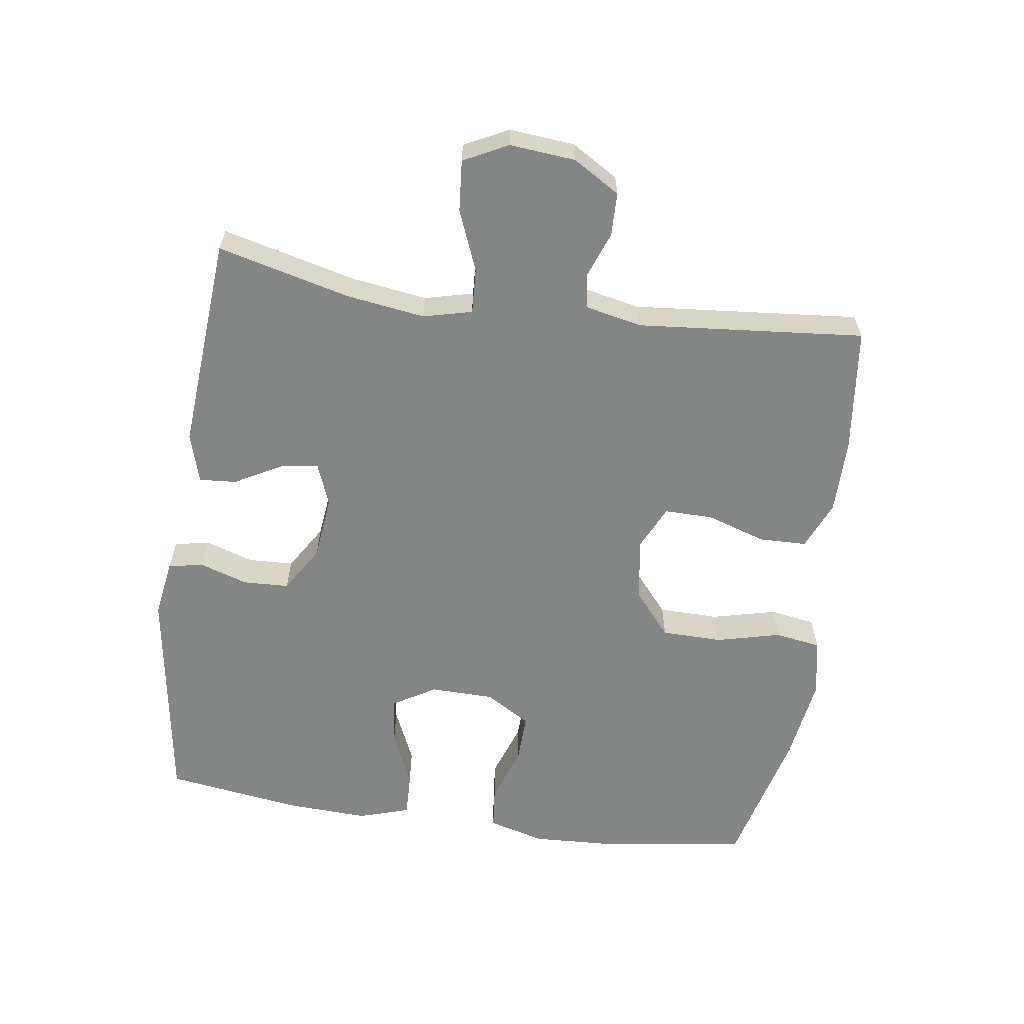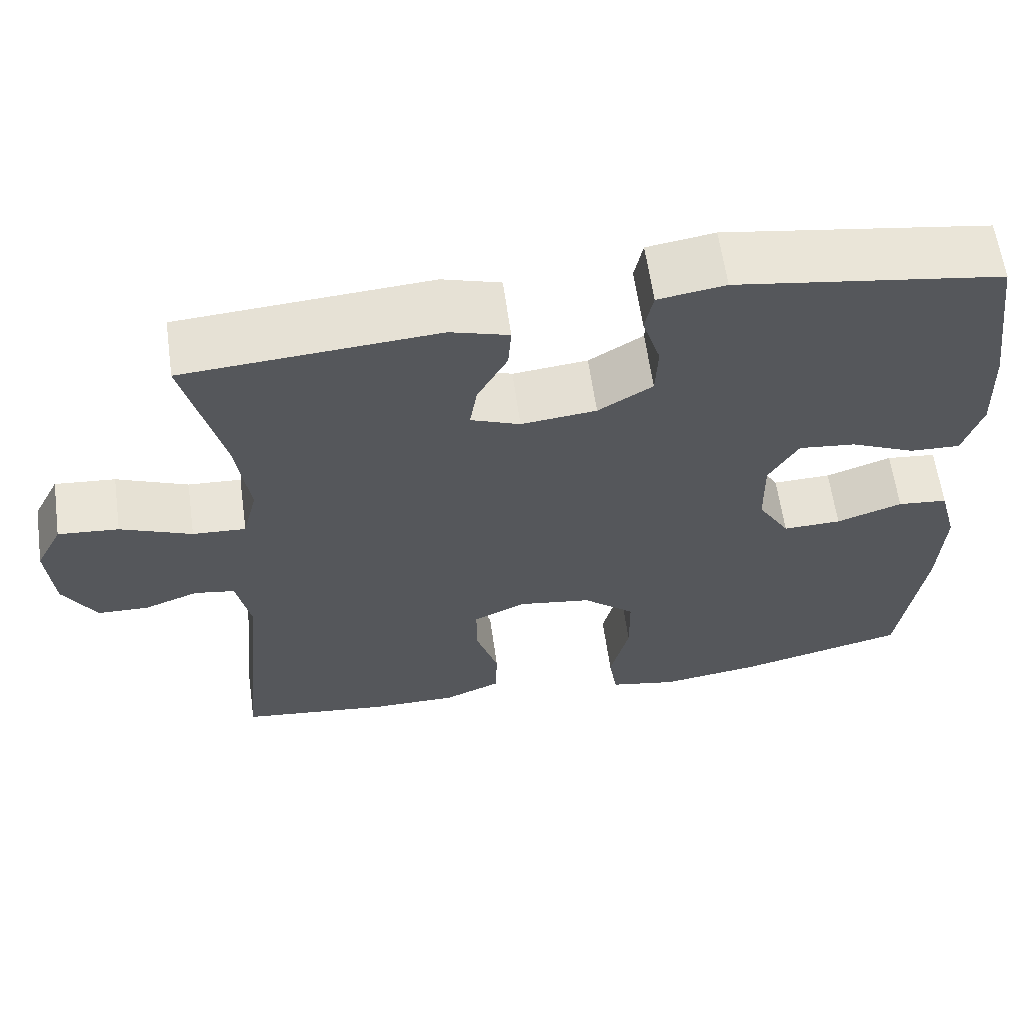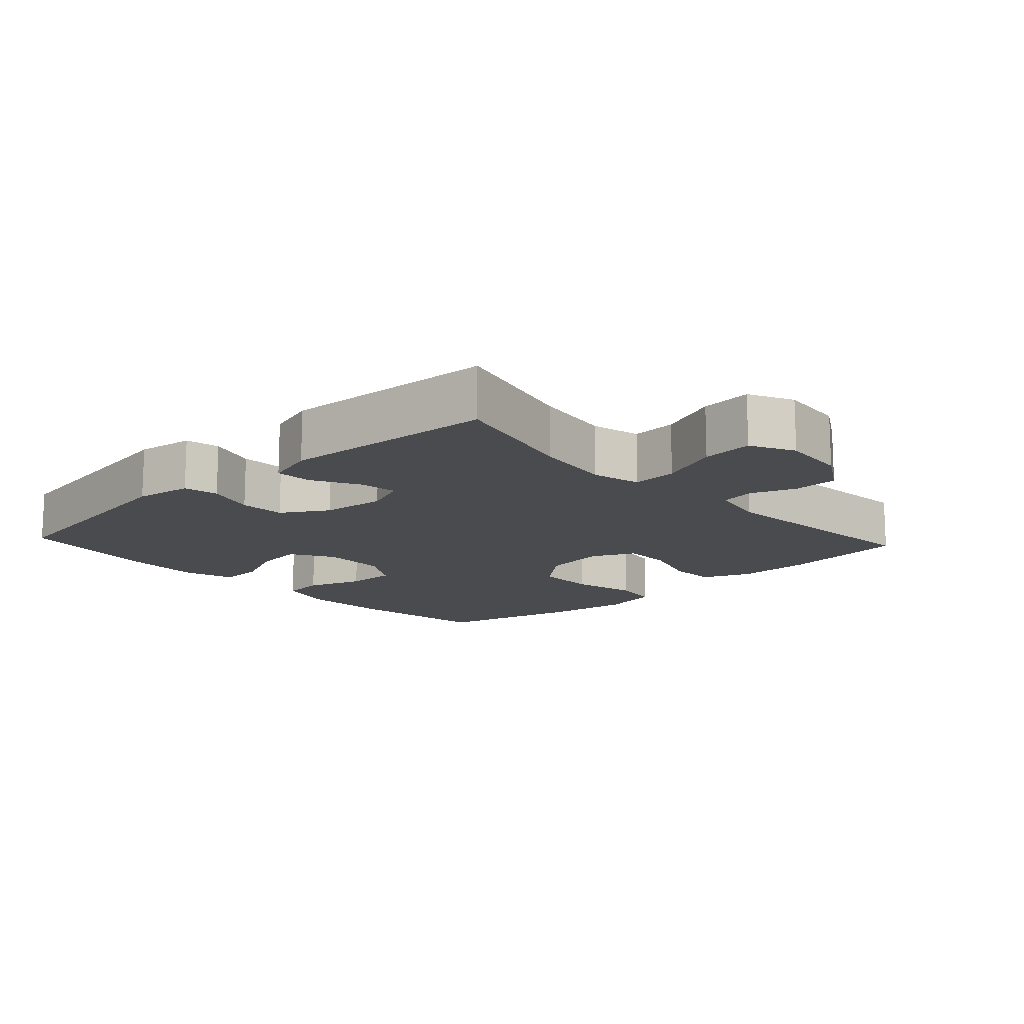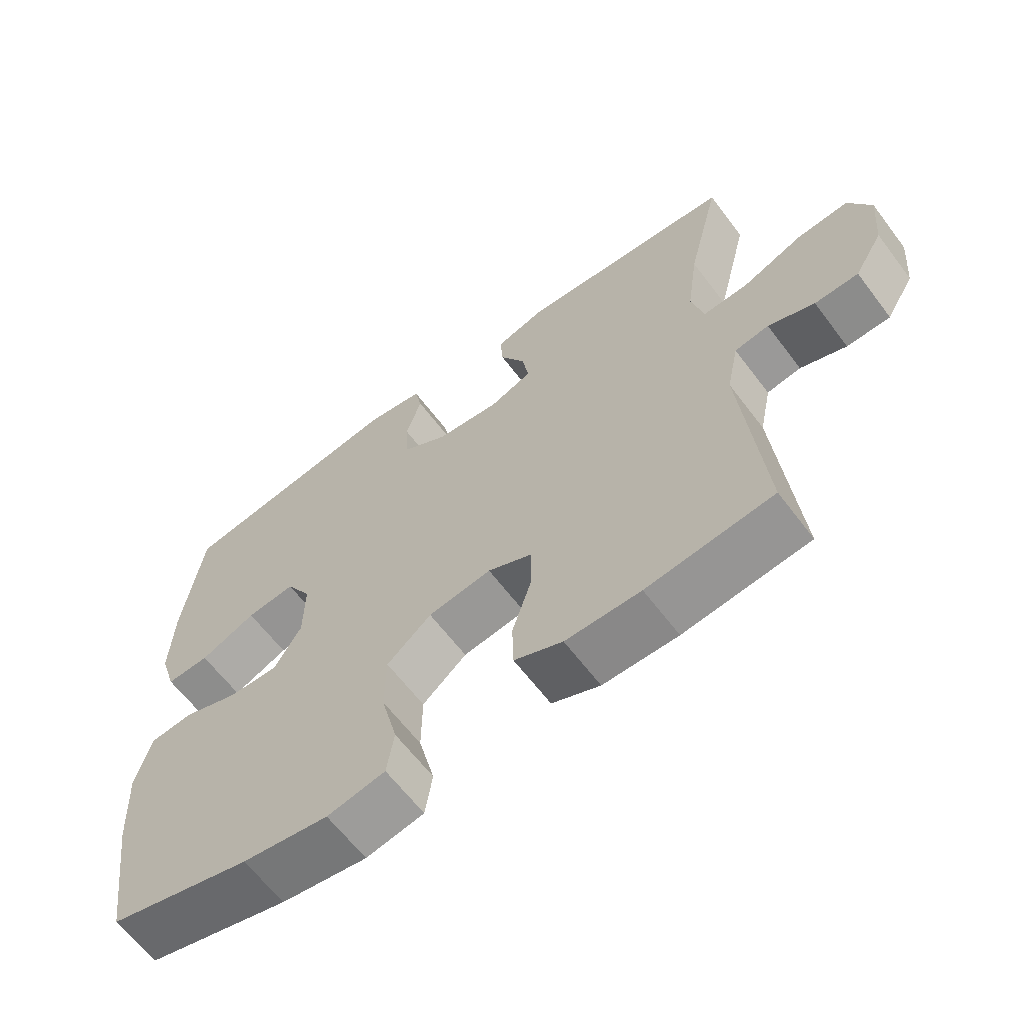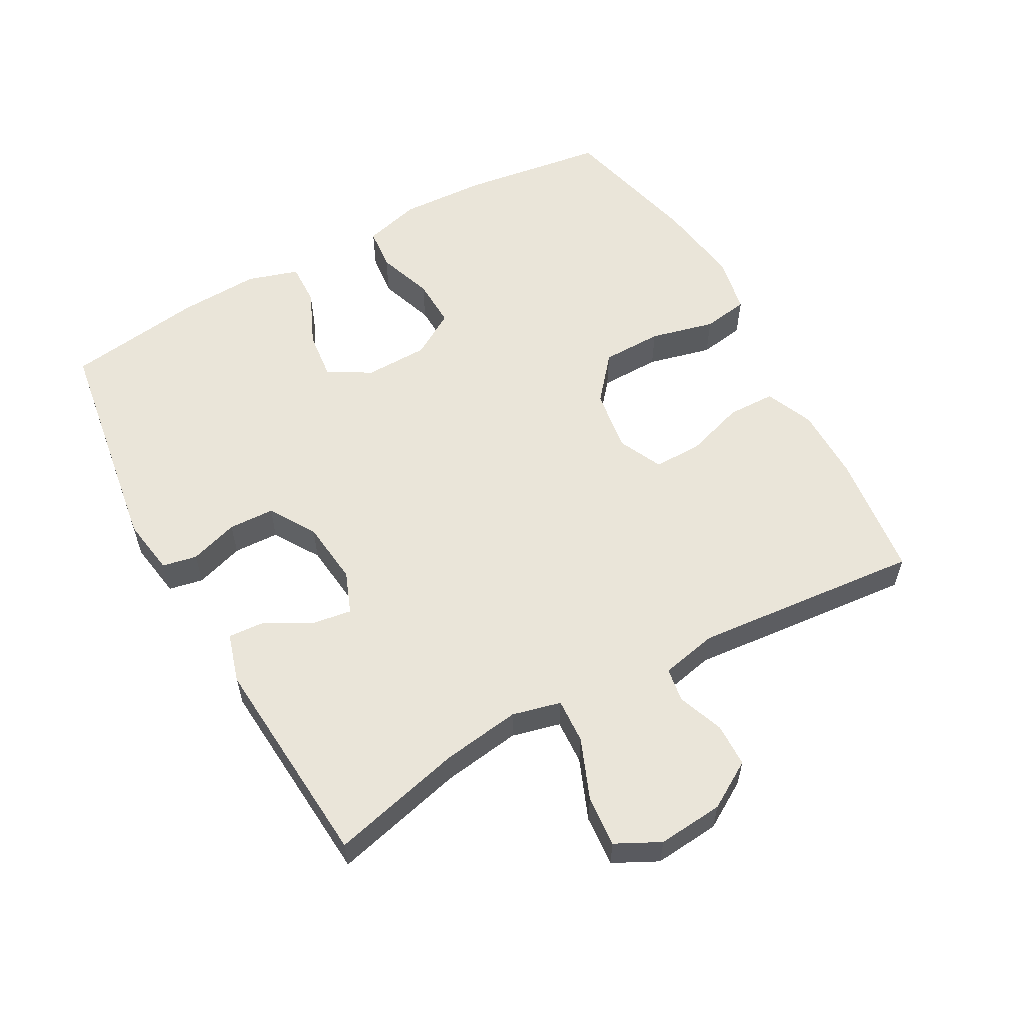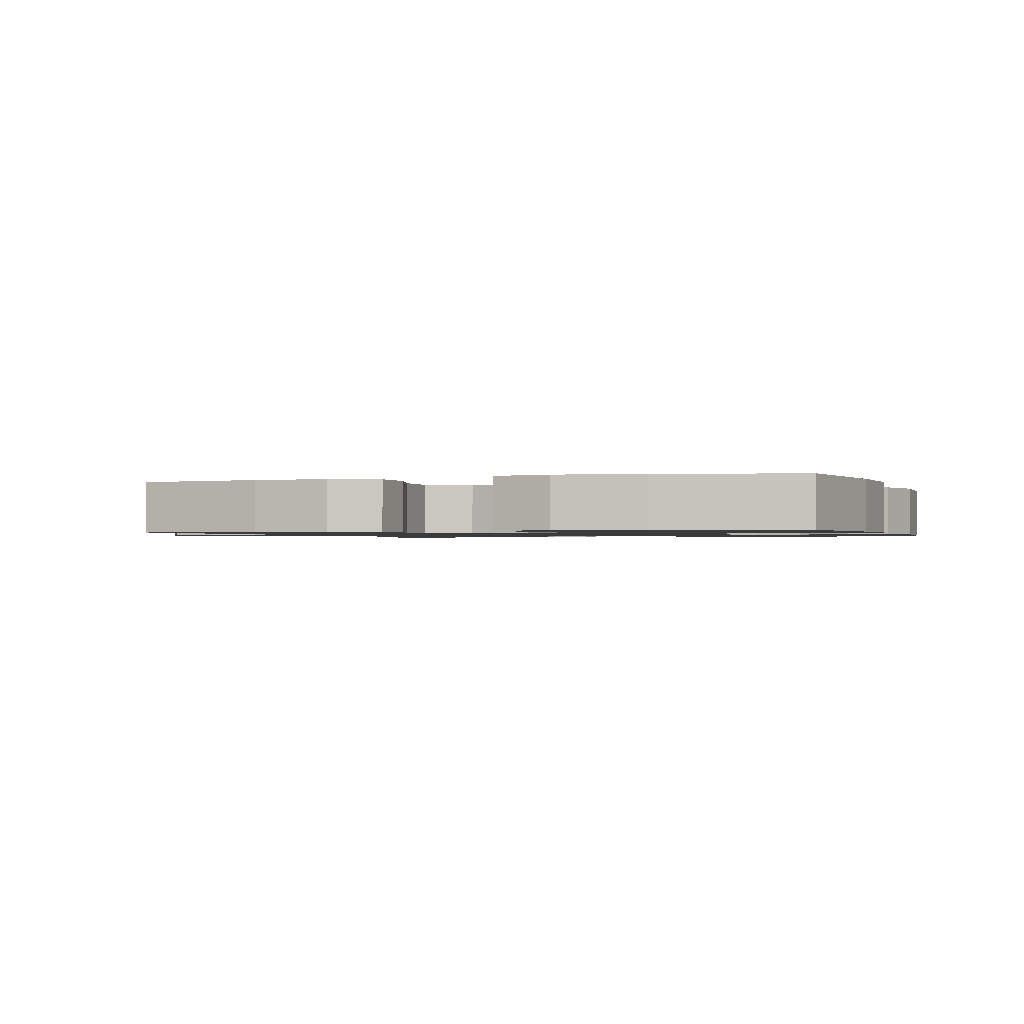
<metadata>
{"format":"obj","ext":"obj","renderer":"f3d","projection":"perspective","resolution":1024,"background":"white","views":[{"elev":-61.6,"azim":81.7,"up":"+Y"},{"elev":61.7,"azim":172.0,"up":"+Z"},{"elev":-14.2,"azim":42.7,"up":"+Y"},{"elev":-63.0,"azim":37.0,"up":"+Z"},{"elev":57.9,"azim":60.9,"up":"+Y"},{"elev":-1.2,"azim":-161.1,"up":"+Y"}]}
</metadata>
<code>
o path422
v 0.4498 0.0375 -0.1546
v 0.4678 0.0375 -0.06819
v 0.5195 0.0375 -0.05959
v 0.5895 0.0375 -0.08566
v 0.6557 0.0375 -0.0839
v 0.6986 0.0375 -0.01252
v 0.7071 0.0375 0.0875
v 0.6729 0.0375 0.1545
v 0.595 0.0375 0.1477
v 0.5031 0.0375 0.1103
v 0.4344 0.0375 0.1063
v 0.4159 0.0375 0.1806
v 0.4325 0.0375 0.2998
v 0.4822 0.0375 0.5018
v 0.1558 0.0375 0.5252
v 0.08035 0.0375 0.5026
v 0.08438 0.0375 0.4464
v 0.1232 0.0375 0.3759
v 0.1325 0.0375 0.3174
v 0.06877 0.0375 0.2922
v -0.02842 0.0375 0.3026
v -0.09864 0.0375 0.3458
v -0.1017 0.0375 0.4153
v -0.07817 0.0375 0.4892
v -0.08902 0.0375 0.5419
v -0.1761 0.0375 0.5553
v -0.5197 0.0375 0.5018
v -0.5486 0.0375 0.2935
v -0.5536 0.0375 0.1702
v -0.5292 0.0375 0.09267
v -0.464 0.0375 0.09511
v -0.3797 0.0375 0.1327
v -0.306 0.0375 0.1409
v -0.2676 0.0375 0.07627
v -0.2692 0.0375 -0.02076
v -0.3102 0.0375 -0.08858
v -0.3857 0.0375 -0.08647
v -0.4706 0.0375 -0.05701
v -0.5353 0.0375 -0.06368
v -0.5584 0.0375 -0.1502
v -0.5515 0.0375 -0.2814
v -0.5197 0.0375 -0.4999
v -0.3037 0.0375 -0.5535
v -0.1732 0.0375 -0.5724
v -0.08531 0.0375 -0.5552
v -0.07439 0.0375 -0.4854
v -0.09876 0.0375 -0.3874
v -0.09775 0.0375 -0.2952
v -0.03036 0.0375 -0.238
v 0.0655 0.0375 -0.2237
v 0.1323 0.0375 -0.2552
v 0.1317 0.0375 -0.3292
v 0.103 0.0375 -0.4189
v 0.1048 0.0375 -0.4914
v 0.1779 0.0375 -0.5225
v 0.2916 0.0375 -0.5226
v 0.4822 0.0375 -0.4999
v 0.4498 -0.0375 -0.1546
v 0.4678 -0.0375 -0.06819
v 0.5195 -0.0375 -0.05959
v 0.5895 -0.0375 -0.08566
v 0.6557 -0.0375 -0.0839
v 0.6986 -0.0375 -0.01252
v 0.7071 -0.0375 0.0875
v 0.6729 -0.0375 0.1545
v 0.595 -0.0375 0.1477
v 0.5031 -0.0375 0.1103
v 0.4344 -0.0375 0.1063
v 0.4159 -0.0375 0.1806
v 0.4325 -0.0375 0.2998
v 0.4822 -0.0375 0.5018
v 0.1558 -0.0375 0.5252
v 0.08035 -0.0375 0.5026
v 0.08438 -0.0375 0.4464
v 0.1232 -0.0375 0.3759
v 0.1325 -0.0375 0.3174
v 0.06877 -0.0375 0.2922
v -0.02842 -0.0375 0.3026
v -0.09864 -0.0375 0.3458
v -0.1017 -0.0375 0.4153
v -0.07817 -0.0375 0.4892
v -0.08902 -0.0375 0.5419
v -0.1761 -0.0375 0.5553
v -0.5197 -0.0375 0.5018
v -0.5486 -0.0375 0.2935
v -0.5536 -0.0375 0.1702
v -0.5292 -0.0375 0.09267
v -0.464 -0.0375 0.09511
v -0.3797 -0.0375 0.1327
v -0.306 -0.0375 0.1409
v -0.2676 -0.0375 0.07627
v -0.2692 -0.0375 -0.02076
v -0.3102 -0.0375 -0.08858
v -0.3857 -0.0375 -0.08647
v -0.4706 -0.0375 -0.05701
v -0.5353 -0.0375 -0.06368
v -0.5584 -0.0375 -0.1502
v -0.5515 -0.0375 -0.2814
v -0.5197 -0.0375 -0.4999
v -0.3037 -0.0375 -0.5535
v -0.1732 -0.0375 -0.5724
v -0.08531 -0.0375 -0.5552
v -0.07439 -0.0375 -0.4854
v -0.09876 -0.0375 -0.3874
v -0.09775 -0.0375 -0.2952
v -0.03036 -0.0375 -0.238
v 0.0655 -0.0375 -0.2237
v 0.1323 -0.0375 -0.2552
v 0.1317 -0.0375 -0.3292
v 0.103 -0.0375 -0.4189
v 0.1048 -0.0375 -0.4914
v 0.1779 -0.0375 -0.5225
v 0.2916 -0.0375 -0.5226
v 0.4822 -0.0375 -0.4999
v -0.08902 0.0375 0.5419
v -0.08902 0.0375 0.5419
v -0.1761 0.0375 0.5553
v -0.07817 0.0375 0.4892
v 0.1558 0.0375 0.5252
v 0.08035 0.0375 0.5026
v 0.08035 0.0375 0.5026
v 0.4822 0.0375 0.5018
v 0.4822 0.0375 0.5018
v -0.5197 0.0375 0.5018
v -0.5197 0.0375 0.5018
v 0.08438 0.0375 0.4464
v -0.1017 0.0375 0.4153
v 0.1232 0.0375 0.3759
v -0.09864 0.0375 0.3458
v 0.4325 0.0375 0.2998
v -0.5486 0.0375 0.2935
v 0.1325 0.0375 0.3174
v 0.1325 0.0375 0.3174
v -0.02842 0.0375 0.3026
v 0.06877 0.0375 0.2922
v 0.4159 0.0375 0.1806
v -0.5536 0.0375 0.1702
v 0.4344 0.0375 0.1063
v 0.4344 0.0375 0.1063
v -0.3797 0.0375 0.1327
v -0.306 0.0375 0.1409
v -0.306 0.0375 0.1409
v -0.5292 0.0375 0.09267
v -0.5292 0.0375 0.09267
v 0.7071 0.0375 0.0875
v 0.6729 0.0375 0.1545
v 0.6729 0.0375 0.1545
v 0.595 0.0375 0.1477
v 0.5031 0.0375 0.1103
v -0.2676 0.0375 0.07627
v -0.464 0.0375 0.09511
v 0.6986 0.0375 -0.01252
v -0.2692 0.0375 -0.02076
v 0.6557 0.0375 -0.0839
v -0.3102 0.0375 -0.08858
v -0.3102 0.0375 -0.08858
v -0.3857 0.0375 -0.08647
v -0.4706 0.0375 -0.05701
v -0.5353 0.0375 -0.06368
v -0.5353 0.0375 -0.06368
v 0.5895 0.0375 -0.08566
v 0.5195 0.0375 -0.05959
v 0.4678 0.0375 -0.06819
v 0.4678 0.0375 -0.06819
v -0.5584 0.0375 -0.1502
v 0.4498 0.0375 -0.1546
v -0.5515 0.0375 -0.2814
v 0.0655 0.0375 -0.2237
v 0.1323 0.0375 -0.2552
v 0.1323 0.0375 -0.2552
v -0.03036 0.0375 -0.238
v -0.09775 0.0375 -0.2952
v 0.1317 0.0375 -0.3292
v -0.09876 0.0375 -0.3874
v 0.103 0.0375 -0.4189
v -0.07439 0.0375 -0.4854
v 0.1048 0.0375 -0.4914
v 0.1048 0.0375 -0.4914
v -0.5197 0.0375 -0.4999
v -0.5197 0.0375 -0.4999
v 0.4822 0.0375 -0.4999
v 0.4822 0.0375 -0.4999
v -0.08531 0.0375 -0.5552
v -0.08531 0.0375 -0.5552
v 0.1779 0.0375 -0.5225
v 0.2916 0.0375 -0.5226
v -0.3037 0.0375 -0.5535
v -0.1732 0.0375 -0.5724
v -0.08902 -0.0375 0.5419
v -0.08902 -0.0375 0.5419
v -0.1761 -0.0375 0.5553
v -0.07817 -0.0375 0.4892
v 0.1558 -0.0375 0.5252
v 0.08035 -0.0375 0.5026
v 0.08035 -0.0375 0.5026
v 0.4822 -0.0375 0.5018
v 0.4822 -0.0375 0.5018
v -0.5197 -0.0375 0.5018
v -0.5197 -0.0375 0.5018
v 0.08438 -0.0375 0.4464
v -0.1017 -0.0375 0.4153
v 0.1232 -0.0375 0.3759
v -0.09864 -0.0375 0.3458
v 0.4325 -0.0375 0.2998
v -0.5486 -0.0375 0.2935
v 0.1325 -0.0375 0.3174
v 0.1325 -0.0375 0.3174
v -0.02842 -0.0375 0.3026
v 0.06877 -0.0375 0.2922
v 0.4159 -0.0375 0.1806
v -0.5536 -0.0375 0.1702
v 0.4344 -0.0375 0.1063
v 0.4344 -0.0375 0.1063
v -0.3797 -0.0375 0.1327
v -0.306 -0.0375 0.1409
v -0.306 -0.0375 0.1409
v -0.5292 -0.0375 0.09267
v -0.5292 -0.0375 0.09267
v 0.7071 -0.0375 0.0875
v 0.6729 -0.0375 0.1545
v 0.6729 -0.0375 0.1545
v 0.595 -0.0375 0.1477
v 0.5031 -0.0375 0.1103
v -0.2676 -0.0375 0.07627
v -0.464 -0.0375 0.09511
v 0.6986 -0.0375 -0.01252
v -0.2692 -0.0375 -0.02076
v 0.6557 -0.0375 -0.0839
v -0.3102 -0.0375 -0.08858
v -0.3102 -0.0375 -0.08858
v -0.3857 -0.0375 -0.08647
v -0.4706 -0.0375 -0.05701
v -0.5353 -0.0375 -0.06368
v -0.5353 -0.0375 -0.06368
v 0.5895 -0.0375 -0.08566
v 0.5195 -0.0375 -0.05959
v 0.4678 -0.0375 -0.06819
v 0.4678 -0.0375 -0.06819
v -0.5584 -0.0375 -0.1502
v 0.4498 -0.0375 -0.1546
v -0.5515 -0.0375 -0.2814
v 0.0655 -0.0375 -0.2237
v 0.1323 -0.0375 -0.2552
v 0.1323 -0.0375 -0.2552
v -0.03036 -0.0375 -0.238
v -0.09775 -0.0375 -0.2952
v 0.1317 -0.0375 -0.3292
v -0.09876 -0.0375 -0.3874
v 0.103 -0.0375 -0.4189
v -0.07439 -0.0375 -0.4854
v 0.1048 -0.0375 -0.4914
v 0.1048 -0.0375 -0.4914
v -0.5197 -0.0375 -0.4999
v -0.5197 -0.0375 -0.4999
v 0.4822 -0.0375 -0.4999
v 0.4822 -0.0375 -0.4999
v -0.08531 -0.0375 -0.5552
v -0.08531 -0.0375 -0.5552
v 0.1779 -0.0375 -0.5225
v 0.2916 -0.0375 -0.5226
v -0.3037 -0.0375 -0.5535
v -0.1732 -0.0375 -0.5724
f 204 206 210
f 224 209 208
f 226 222 236
f 237 243 240
f 202 193 200
f 236 223 237
f 214 211 225
f 193 202 204
f 228 226 235
f 211 214 205
f 206 204 202
f 227 242 224
f 201 215 203
f 261 246 241
f 200 193 194
f 248 262 250
f 245 242 227
f 193 204 196
f 243 212 242
f 214 215 205
f 242 212 209
f 237 223 212
f 239 232 233
f 224 203 215
f 201 192 191
f 253 261 241
f 237 212 243
f 246 245 229
f 191 192 189
f 249 259 247
f 198 201 191
f 235 226 236
f 242 209 224
f 222 219 220
f 198 215 201
f 229 245 227
f 208 203 224
f 262 248 261
f 260 240 247
f 241 229 231
f 219 222 226
f 241 246 229
f 239 231 232
f 247 240 243
f 251 259 249
f 255 240 260
f 259 260 247
f 257 250 262
f 212 210 206
f 212 206 209
f 241 231 239
f 205 215 198
f 222 223 236
f 225 211 217
f 246 261 248
f 116 26 83 190
f 24 25 82 81
f 15 121 195 72
f 123 15 72 197
f 26 125 199 83
f 16 17 74 73
f 23 24 81 80
f 17 18 75 74
f 22 23 80 79
f 13 14 71 70
f 27 28 85 84
f 18 133 207 75
f 21 22 79 78
f 19 20 77 76
f 20 21 78 77
f 12 13 70 69
f 28 29 86 85
f 139 12 69 213
f 32 142 216 89
f 29 144 218 86
f 7 147 221 64
f 8 9 66 65
f 9 10 67 66
f 33 34 91 90
f 31 32 89 88
f 30 31 88 87
f 10 11 68 67
f 6 7 64 63
f 34 35 92 91
f 5 6 63 62
f 35 156 230 92
f 37 38 95 94
f 38 160 234 95
f 4 5 62 61
f 3 4 61 60
f 164 3 60 238
f 39 40 97 96
f 1 2 59 58
f 36 37 94 93
f 40 41 98 97
f 50 170 244 107
f 49 50 107 106
f 48 49 106 105
f 51 52 109 108
f 47 48 105 104
f 52 53 110 109
f 46 47 104 103
f 53 178 252 110
f 41 180 254 98
f 182 1 58 256
f 184 46 103 258
f 54 55 112 111
f 56 57 114 113
f 55 56 113 112
f 42 43 100 99
f 44 45 102 101
f 43 44 101 100
f 130 136 132
f 150 134 135
f 152 162 148
f 163 166 169
f 128 126 119
f 162 163 149
f 140 151 137
f 119 130 128
f 154 161 152
f 137 131 140
f 132 128 130
f 153 150 168
f 127 129 141
f 187 167 172
f 126 120 119
f 174 176 188
f 171 153 168
f 119 122 130
f 169 168 138
f 140 131 141
f 168 135 138
f 163 138 149
f 165 159 158
f 150 141 129
f 127 117 118
f 179 167 187
f 163 169 138
f 172 155 171
f 117 115 118
f 175 173 185
f 124 117 127
f 161 162 152
f 168 150 135
f 148 146 145
f 124 127 141
f 155 153 171
f 134 150 129
f 188 187 174
f 186 173 166
f 167 157 155
f 145 152 148
f 167 155 172
f 165 158 157
f 173 169 166
f 177 175 185
f 181 186 166
f 185 173 186
f 183 188 176
f 138 132 136
f 138 135 132
f 167 165 157
f 131 124 141
f 148 162 149
f 151 143 137
f 172 174 187

</code>
